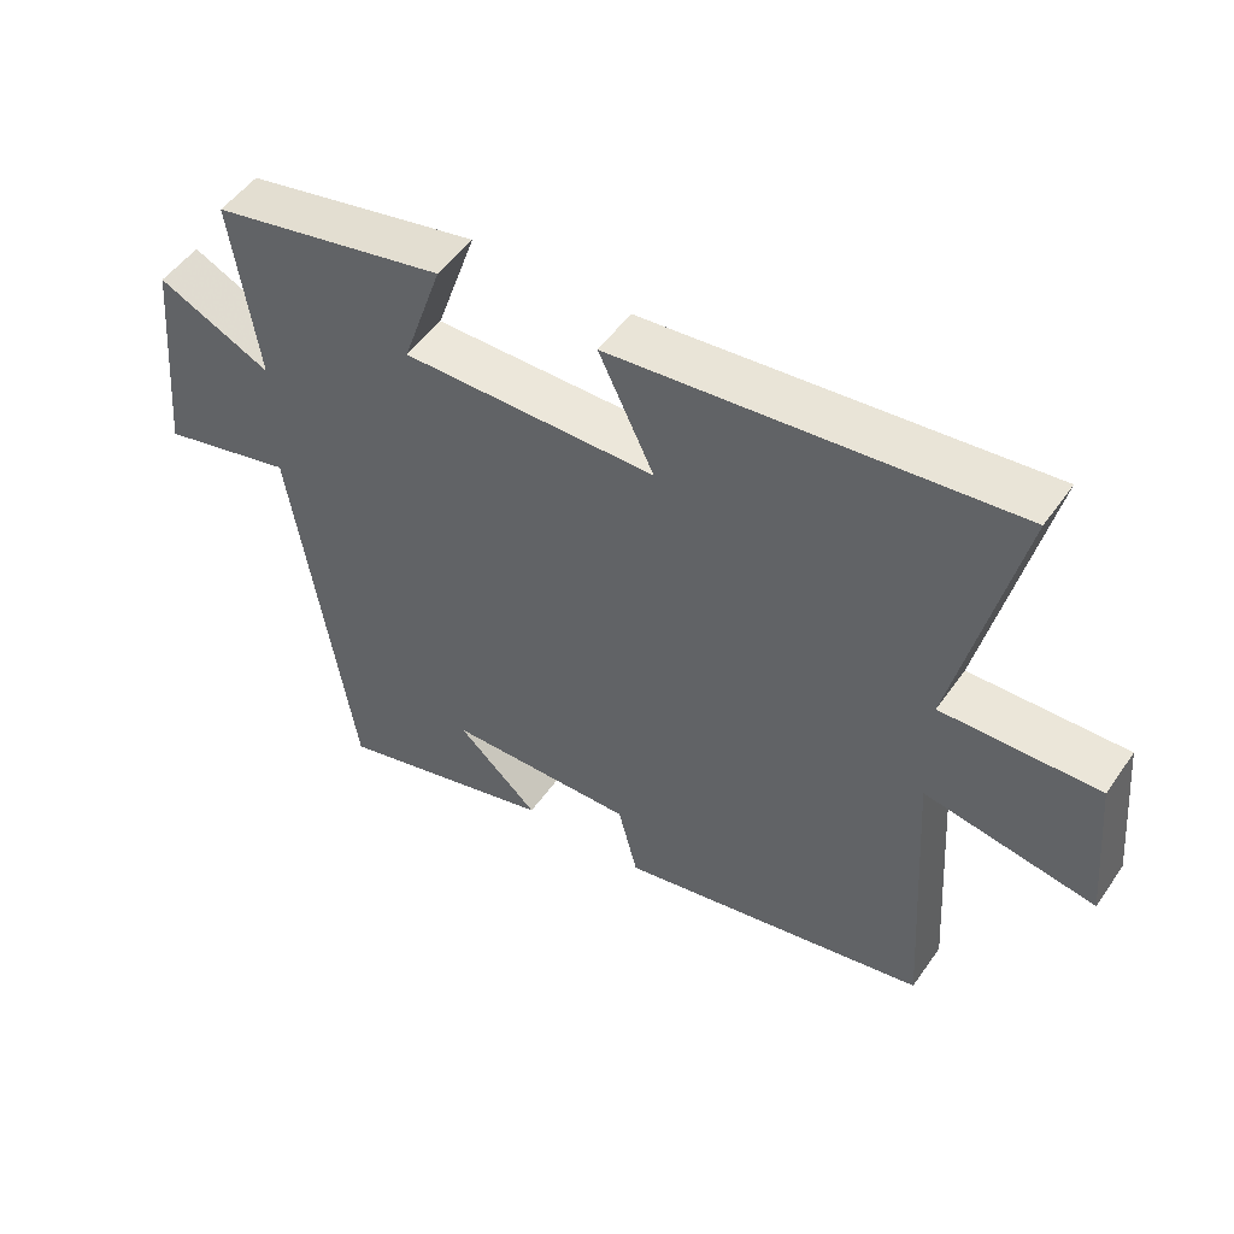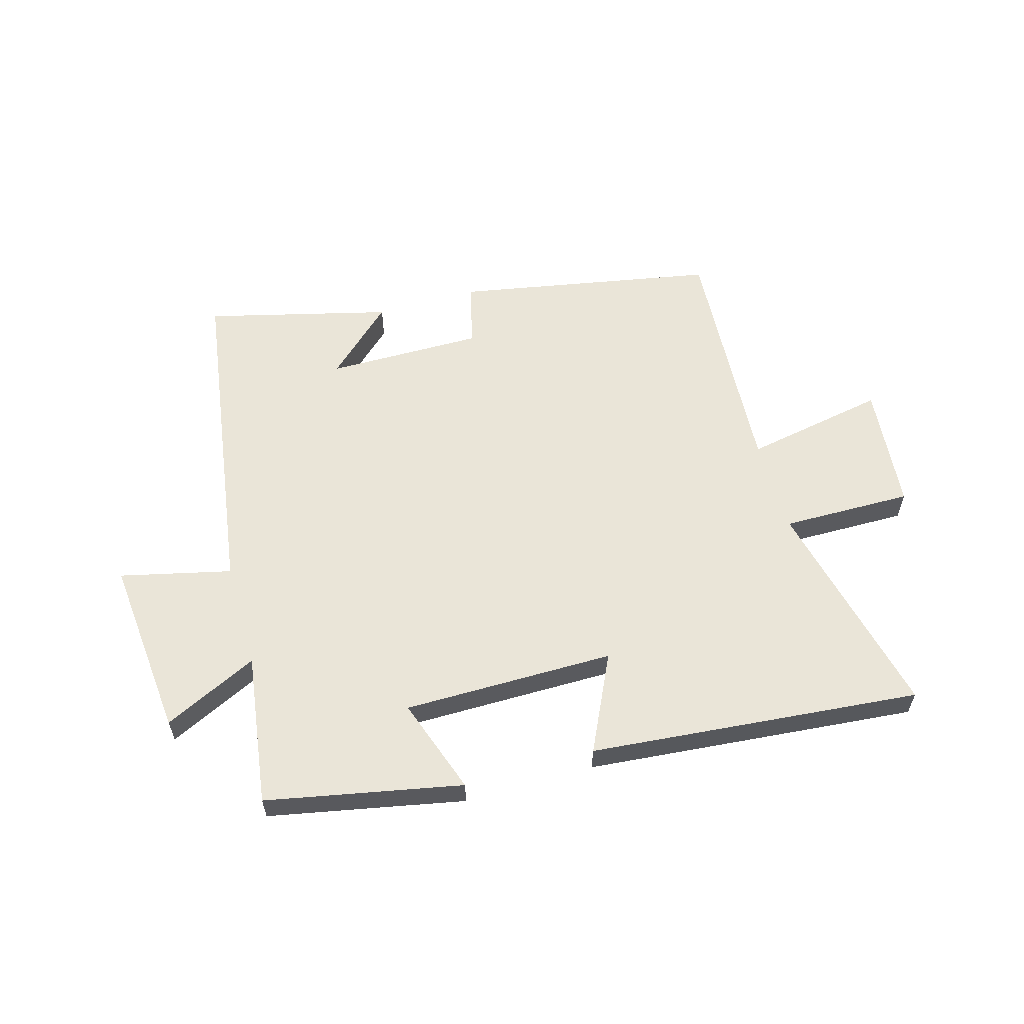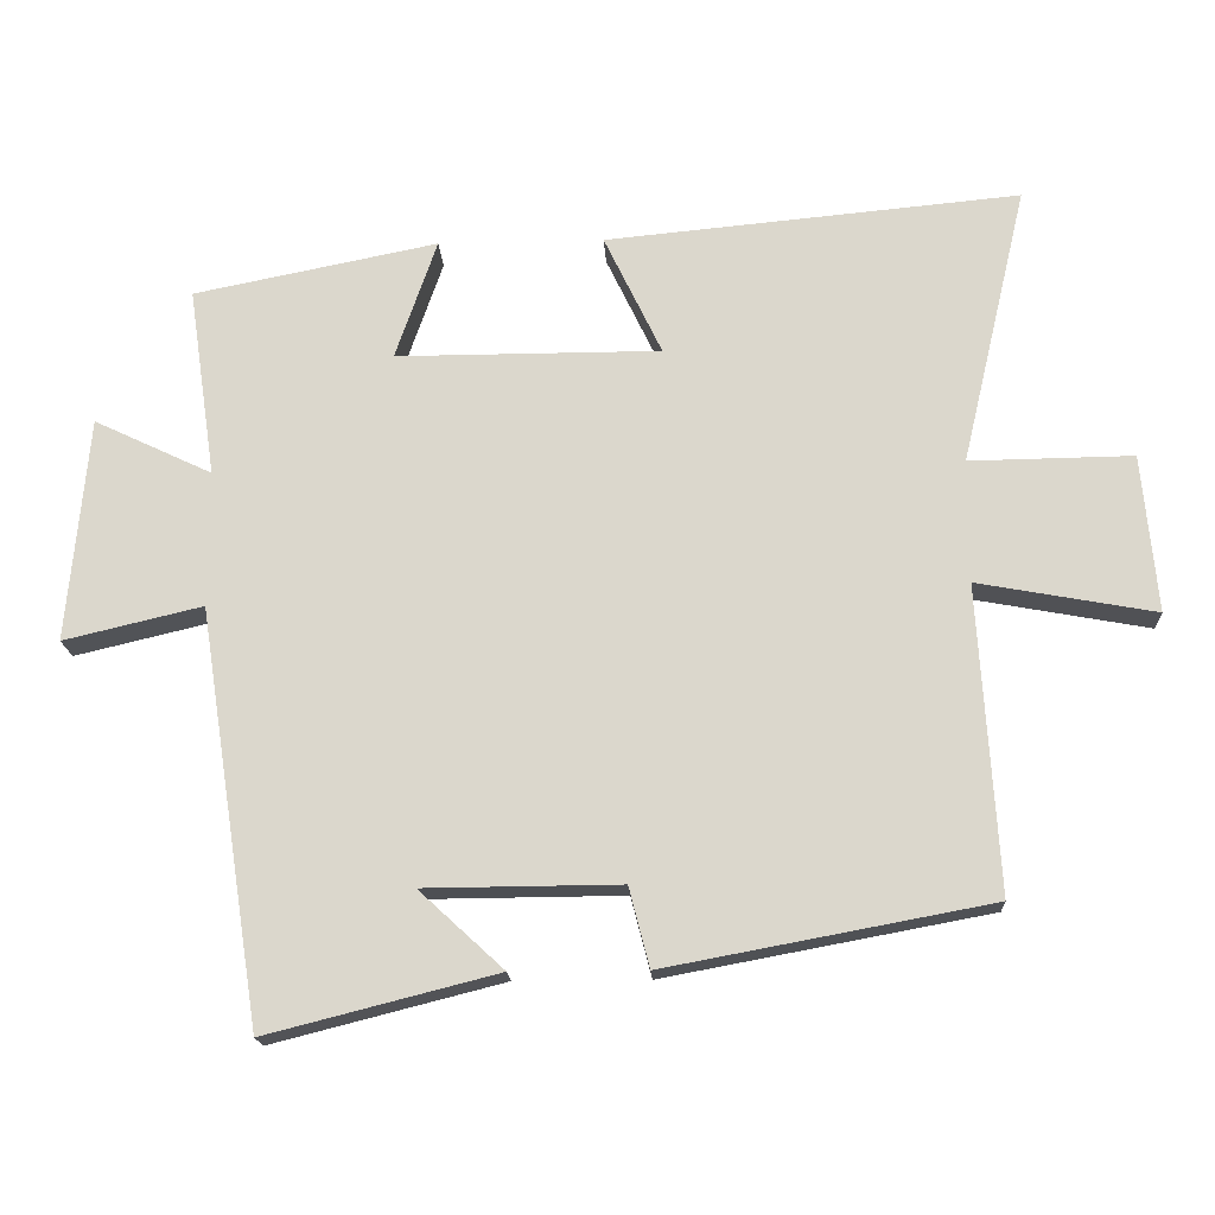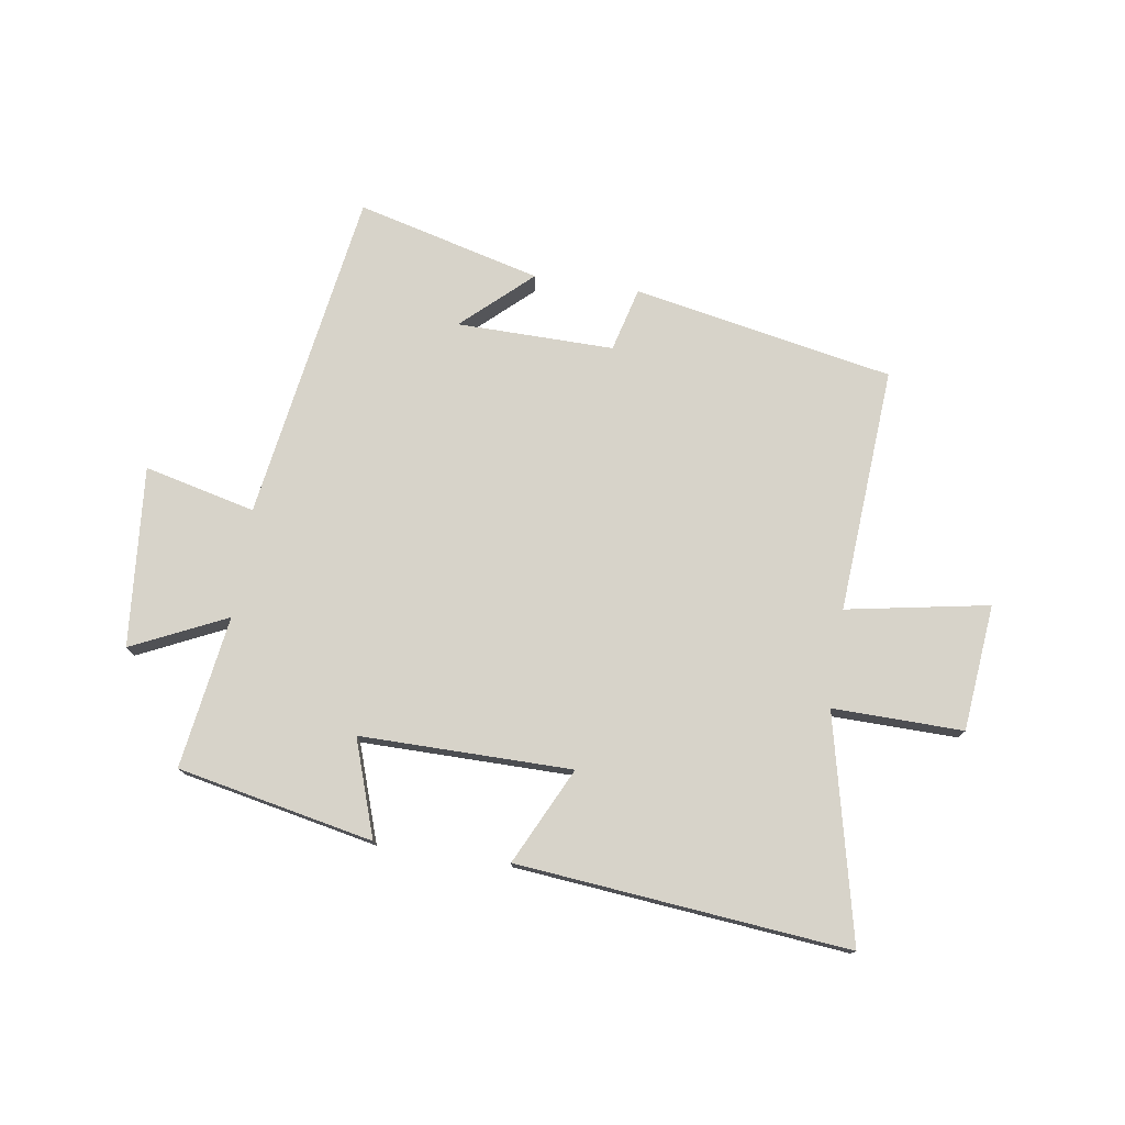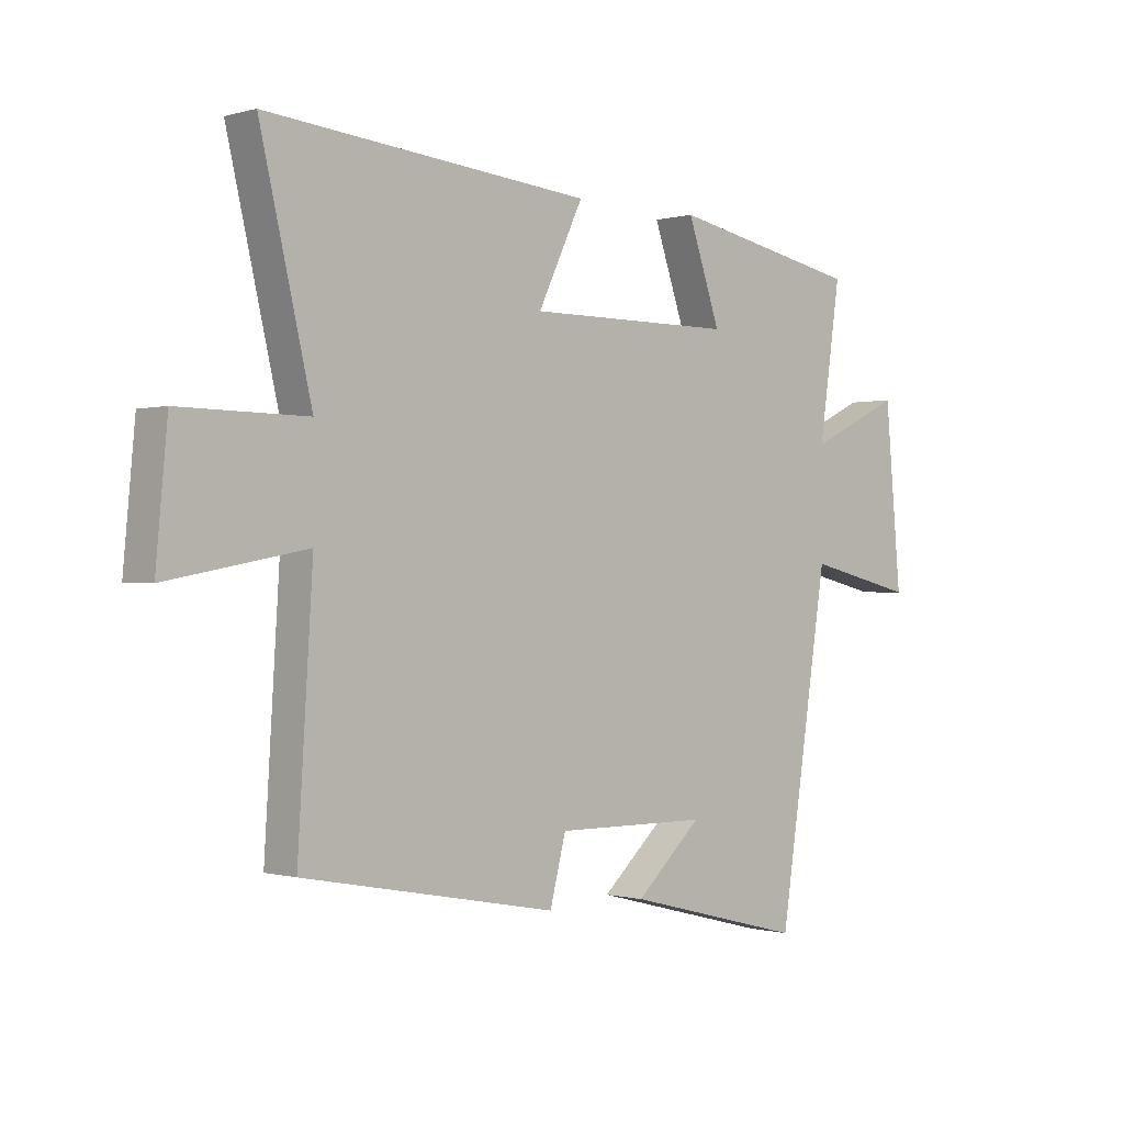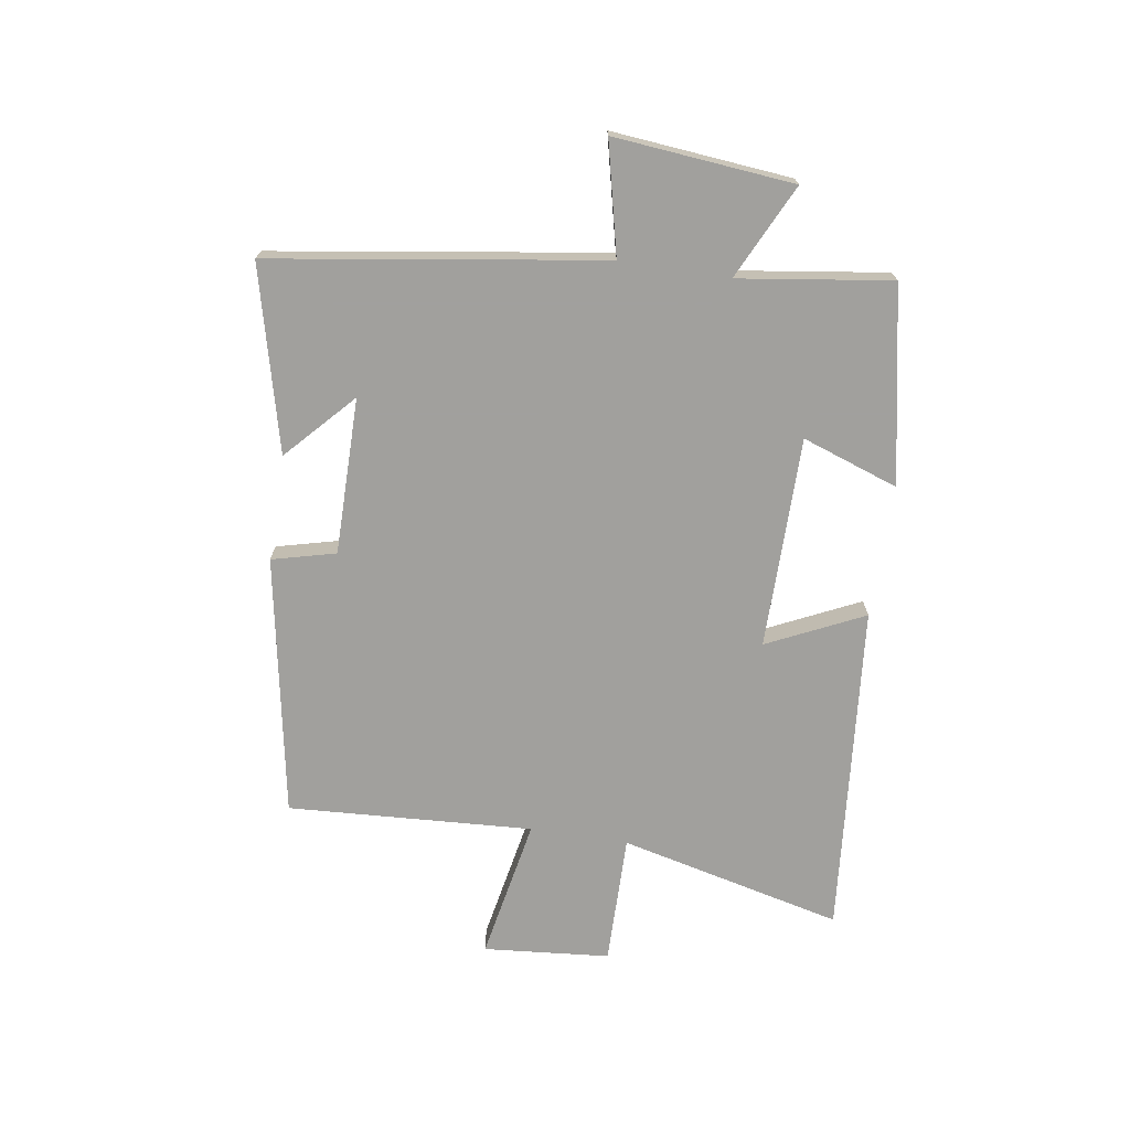
<metadata>
{"format":"obj","ext":"obj","renderer":"f3d","projection":"perspective","resolution":1024,"background":"white","views":[{"elev":50.5,"azim":33.7,"up":"+Z"},{"elev":59.2,"azim":-16.0,"up":"+Y"},{"elev":-17.6,"azim":2.9,"up":"+Z"},{"elev":76.3,"azim":8.9,"up":"+Y"},{"elev":-0.4,"azim":136.3,"up":"+Z"},{"elev":-71.7,"azim":-99.0,"up":"+Y"}]}
</metadata>
<code>
v 0.526 0.07 -0.417
v 0.082 0.07 -0.5
v 0.054 0.07 -0.391
v -0.214 0.07 -0.393
v -0.098 0.07 -0.5
v -0.413 0.07 -0.58
v -0.5 0.07 -0.014
v -0.69 0.07 -0.059
v -0.662 0.07 0.249
v -0.5 0.07 0.172
v -0.538 0.07 0.433
v -0.203 0.07 0.5
v -0.26 0.07 0.335
v 0.102 0.07 0.335
v 0.023 0.07 0.5
v 0.59 0.07 0.553
v 0.5 0.07 0.17
v 0.723 0.07 0.173
v 0.743 0.07 -0.043
v 0.5 0.07 0.002
v 0.526 0 -0.417
v 0.082 0 -0.5
v 0.054 0 -0.391
v -0.214 0 -0.393
v -0.098 0 -0.5
v -0.413 0 -0.58
v -0.5 0 -0.014
v -0.69 0 -0.059
v -0.662 0 0.249
v -0.5 0 0.172
v -0.538 0 0.433
v -0.203 0 0.5
v -0.26 0 0.335
v 0.102 0 0.335
v 0.023 0 0.5
v 0.59 0 0.553
v 0.5 0 0.17
v 0.723 0 0.173
v 0.743 0 -0.043
v 0.5 0 0.002
f 17 18 19 20
f 14 15 16 17
f 13 14 17 20
f 10 11 12 13
f 10 13 20 1
f 7 8 9 10
f 4 5 6
f 4 6 7 10
f 1 2 3
f 10 1 3
f 3 4 10
f 40 39 38 37
f 37 36 35 34
f 40 37 34 33
f 33 32 31 30
f 21 40 33 30
f 30 29 28 27
f 26 25 24
f 30 27 26 24
f 23 22 21
f 23 21 30
f 30 24 23
f 1 21 22 2
f 2 22 23 3
f 3 23 24 4
f 4 24 25 5
f 5 25 26 6
f 6 26 27 7
f 7 27 28 8
f 8 28 29 9
f 9 29 30 10
f 10 30 31 11
f 11 31 32 12
f 12 32 33 13
f 13 33 34 14
f 14 34 35 15
f 15 35 36 16
f 16 36 37 17
f 17 37 38 18
f 18 38 39 19
f 19 39 40 20
f 20 40 21 1

</code>
